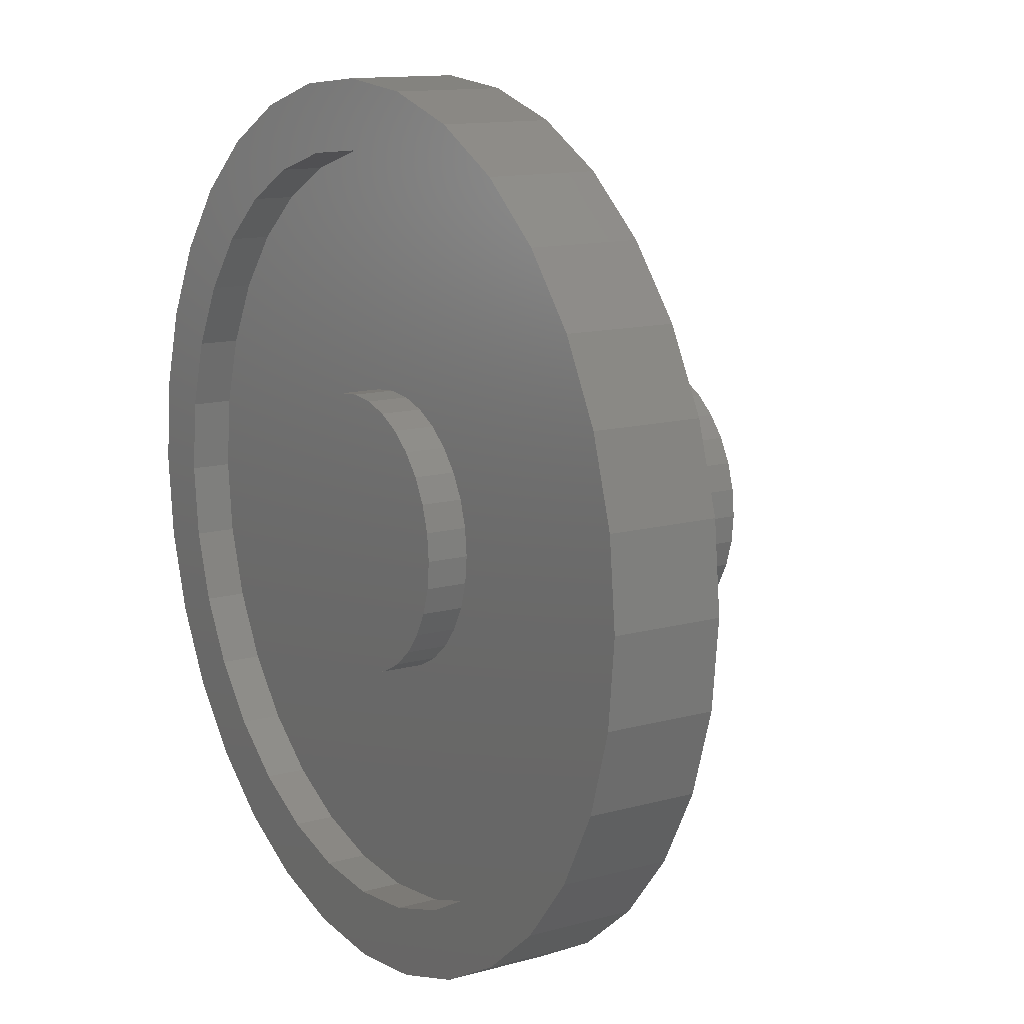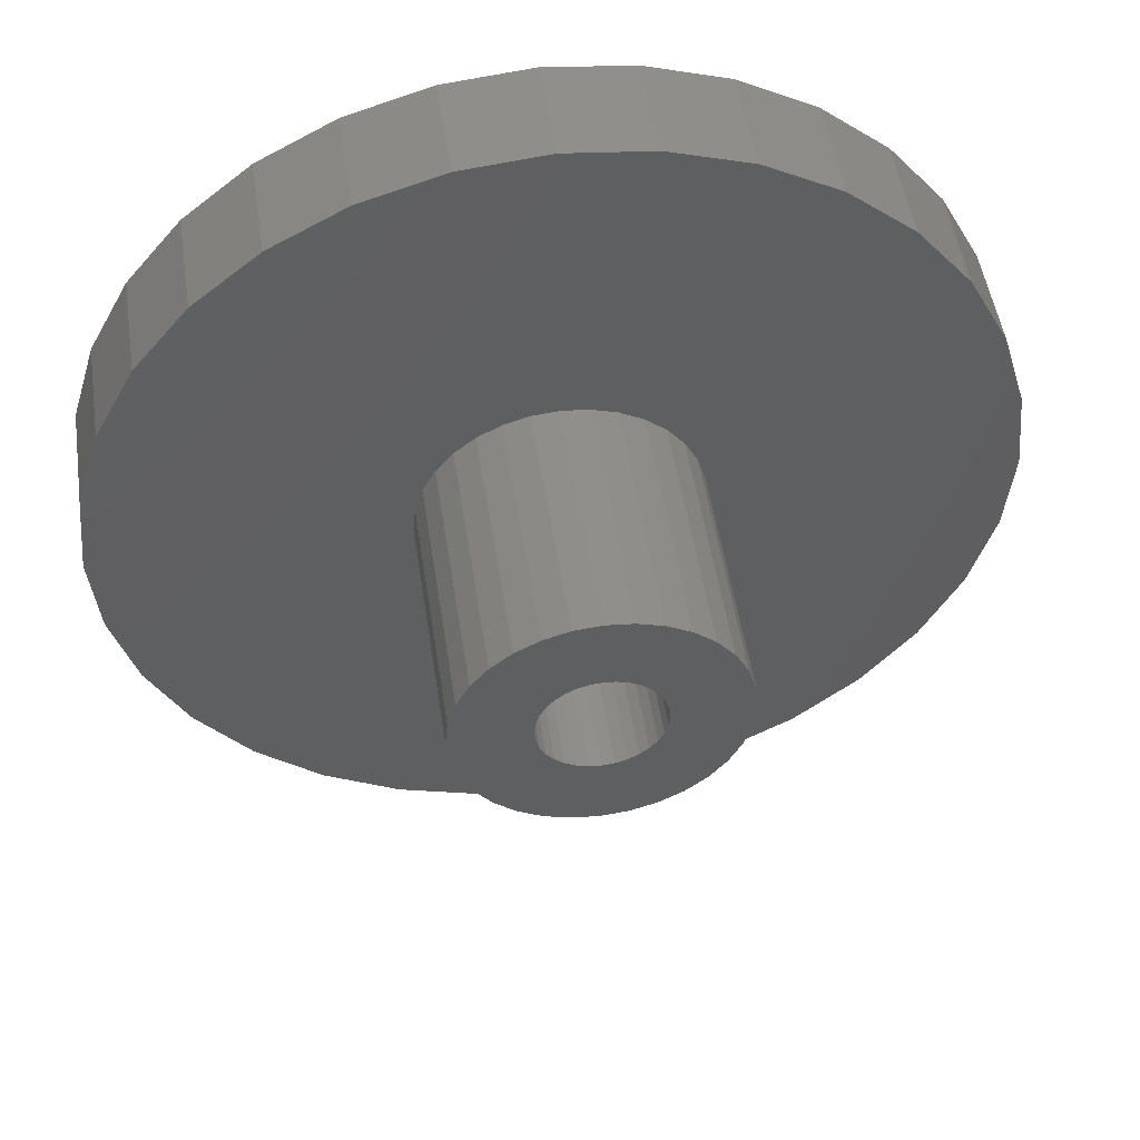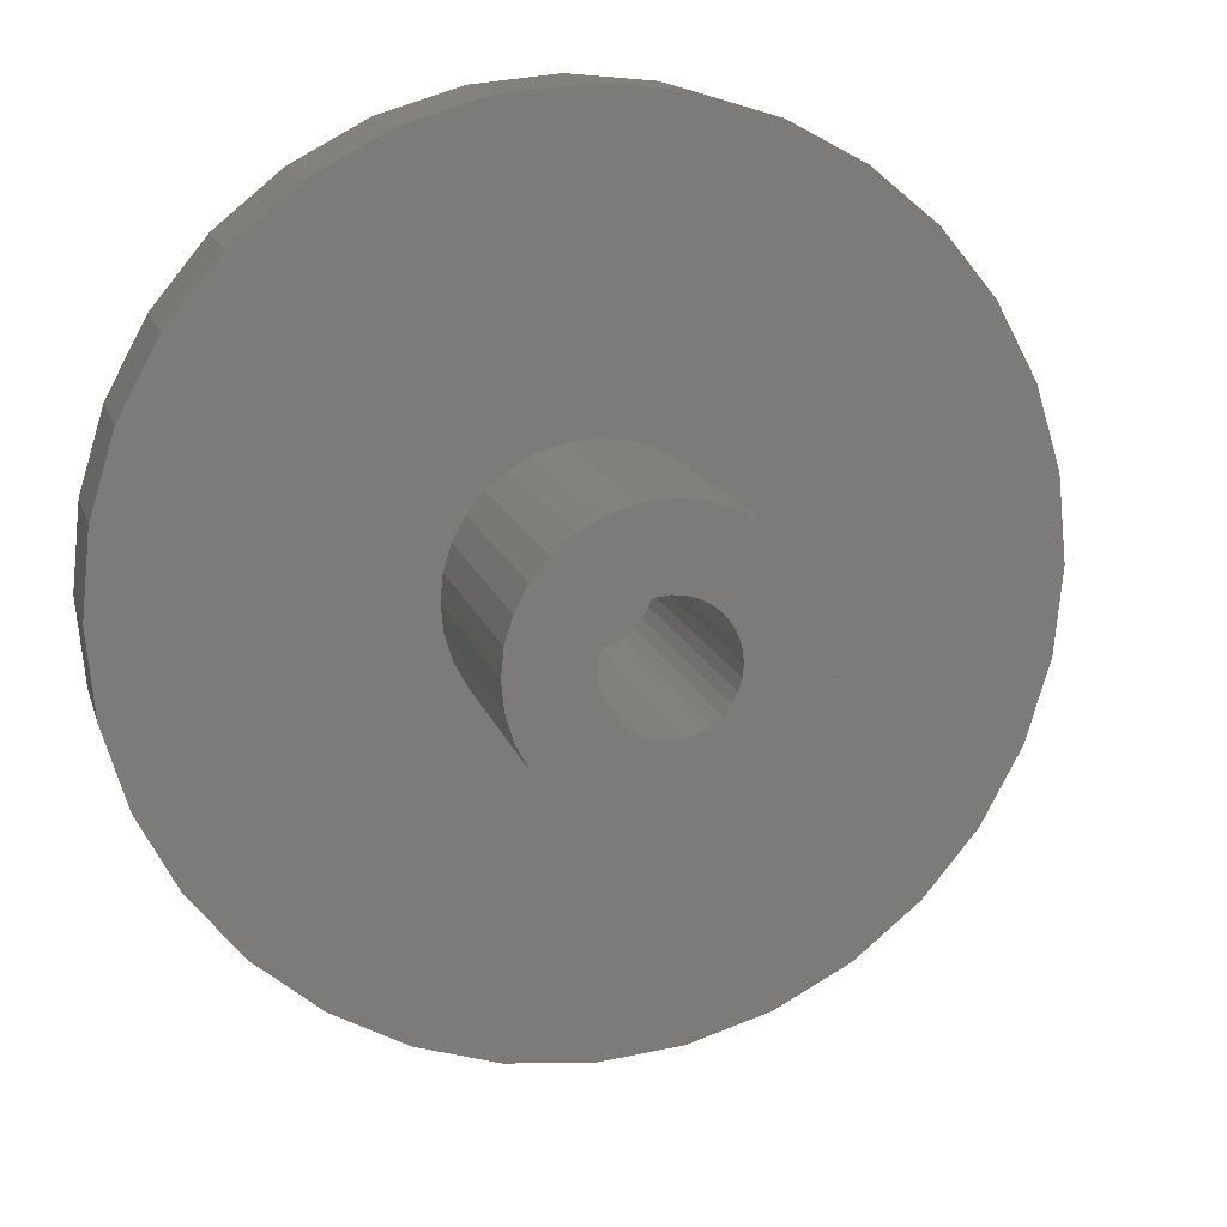
<metadata>
{"format":"stl","ext":"stl","renderer":"f3d","projection":"perspective","resolution":1024,"background":"white","views":[{"elev":12.8,"azim":-122.5,"up":"+Y"},{"elev":49.9,"azim":-8.5,"up":"+Y"},{"elev":14.6,"azim":-14.2,"up":"+Y"}]}
</metadata>
<code>
# stl→obj: 322 verts, 640 faces
v -0.02394 0.0838 0.5234
v -0.1813 0.07956 0.5234
v -0.03962 0.07542 0.5234
v -0.06465 -0.05039 0.5234
v -0.1813 -0.07956 0.5234
v -0.05337 -0.06414 0.5234
v -0.03962 -0.07542 0.5234
v -0.02394 -0.0838 0.5234
v -0.1621 -0.1155 0.5234
v -0.006923 -0.08896 0.5234
v 0.1836 0.1155 0.5234
v 0.02847 0.08896 0.5234
v 0.04549 0.0838 0.5234
v 0.2028 0.07956 0.5234
v 0.06117 0.07542 0.5234
v 0.08619 0.05039 0.5234
v 0.09458 0.03471 0.5234
v 0.2147 0.04056 0.5234
v 0.2028 -0.07956 0.5234
v 0.07491 -0.06414 0.5234
v 0.06117 -0.07542 0.5234
v 0.04549 -0.0838 0.5234
v 0.1836 -0.1155 0.5234
v 0.02847 -0.08896 0.5234
v 0.01077 0.09071 0.5234
v 0.1578 0.147 0.5234
v 0.1263 0.1729 0.5234
v 0.09033 0.1921 0.5234
v 0.05133 0.2039 0.5234
v 0.01077 0.2079 0.5234
v -0.02979 0.2039 0.5234
v -0.06878 0.1921 0.5234
v -0.1047 0.1729 0.5234
v -0.1362 0.147 0.5234
v -0.1621 0.1155 0.5234
v -0.006923 0.08896 0.5234
v 0.01077 -0.09071 0.5234
v -0.1362 -0.147 0.5234
v -0.1047 -0.1729 0.5234
v -0.06878 -0.1921 0.5234
v -0.02979 -0.2039 0.5234
v 0.01077 -0.2079 0.5234
v 0.05133 -0.2039 0.5234
v 0.09033 -0.1921 0.5234
v 0.1263 -0.1729 0.5234
v 0.1578 -0.147 0.5234
v -0.1931 0.04056 0.5234
v -0.06465 0.05039 0.5234
v -0.05337 0.06414 0.5234
v -0.1971 1.178e-16 0.5234
v -0.07819 0.0177 0.5234
v -0.07303 0.03471 0.5234
v -0.1931 -0.04056 0.5234
v -0.07819 -0.0177 0.5234
v -0.07993 1.111e-17 0.5234
v -0.07303 -0.03471 0.5234
v 0.07491 0.06414 0.5234
v 0.2187 0 0.5234
v 0.09974 0.0177 0.5234
v 0.1015 0 0.5234
v 0.2147 -0.04056 0.5234
v 0.09974 -0.0177 0.5234
v 0.09458 -0.03471 0.5234
v 0.08619 -0.05039 0.5234
v 0.1015 0 0.1641
v -0.07819 -0.0177 0.1016
v -0.07993 1.111e-17 0.1016
v -0.07993 1.111e-17 0.1641
v -0.006923 -0.08896 0.1016
v -0.02394 -0.0838 0.1016
v -0.03962 -0.07542 0.1016
v -0.05337 -0.06414 0.1016
v -0.06465 -0.05039 0.1016
v -0.07303 -0.03471 0.1016
v 0.01077 -0.09071 0.1016
v 0.02847 -0.08896 0.1016
v 0.04549 -0.0838 0.1016
v 0.06117 -0.07542 0.1016
v 0.07491 -0.06414 0.1016
v 0.08619 -0.05039 0.1016
v 0.09458 -0.03471 0.1016
v 0.09974 -0.0177 0.1016
v 0.1015 -2.222e-17 0.1016
v 0.09974 0.0177 0.1016
v 0.02847 0.08896 0.1016
v 0.04549 0.0838 0.1016
v 0.06117 0.07542 0.1016
v 0.07491 0.06414 0.1016
v 0.08619 0.05039 0.1016
v 0.09458 0.03471 0.1016
v 0.01077 0.09071 0.1016
v -0.006923 0.08896 0.1016
v -0.02394 0.0838 0.1016
v -0.03962 0.07542 0.1016
v -0.05337 0.06414 0.1016
v -0.06465 0.05039 0.1016
v -0.07303 0.03471 0.1016
v -0.07819 0.0177 0.1016
v -0.1971 1.178e-16 0.1484
v -0.1931 0.04056 0.1484
v -0.1813 0.07956 0.1484
v -0.1621 0.1155 0.1484
v -0.1362 0.147 0.1484
v -0.1047 0.1729 0.1484
v -0.06878 0.1921 0.1484
v -0.02979 0.2039 0.1484
v 0.01077 0.2079 0.1484
v 0.05133 0.2039 0.1484
v 0.09033 0.1921 0.1484
v 0.1263 0.1729 0.1484
v 0.1578 0.147 0.1484
v 0.1836 0.1155 0.1484
v 0.2028 0.07956 0.1484
v 0.2147 0.04056 0.1484
v 0.2187 -2.356e-16 0.1484
v 0.2147 -0.04056 0.1484
v 0.2028 -0.07956 0.1484
v 0.1836 -0.1155 0.1484
v 0.1578 -0.147 0.1484
v 0.1263 -0.1729 0.1484
v 0.09033 -0.1921 0.1484
v 0.05133 -0.2039 0.1484
v 0.01077 -0.2079 0.1484
v -0.02979 -0.2039 0.1484
v -0.06878 -0.1921 0.1484
v -0.1047 -0.1729 0.1484
v -0.1362 -0.147 0.1484
v -0.1621 -0.1155 0.1484
v -0.1813 -0.07956 0.1484
v -0.1931 -0.04056 0.1484
v -0.6424 0.1293 0.1484
v 0.6581 0.1293 0.1484
v 0.6581 -0.1293 0.1484
v -0.6046 -0.2537 0.1484
v 0.007895 -0.663 0.1484
v 0.1372 -0.6503 0.1484
v 0.2616 -0.6125 0.1484
v 0.3762 -0.5513 0.1484
v 0.4767 -0.4688 0.1484
v 0.5592 -0.3683 0.1484
v 0.6204 -0.2537 0.1484
v 0.6204 0.2537 0.1484
v 0.5592 0.3683 0.1484
v 0.4767 0.4688 0.1484
v 0.3762 0.5513 0.1484
v 0.2616 0.6125 0.1484
v 0.1372 0.6503 0.1484
v 0.007895 0.663 0.1484
v -0.1214 0.6503 0.1484
v -0.2458 0.6125 0.1484
v -0.3604 0.5513 0.1484
v -0.4609 0.4688 0.1484
v -0.5434 0.3683 0.1484
v -0.6046 0.2537 0.1484
v -0.6551 -2.132e-16 0.1484
v -0.6424 -0.1293 0.1484
v -0.5434 -0.3683 0.1484
v -0.4609 -0.4688 0.1484
v -0.3604 -0.5513 0.1484
v -0.2458 -0.6125 0.1484
v -0.1214 -0.6503 0.1484
v 0.6709 0 0.1484
v 0.6709 4.265e-16 -0.01562
v 0.6581 -0.1293 -0.01562
v 0.6204 -0.2537 -0.01562
v 0.5592 -0.3683 -0.01562
v 0.4767 -0.4688 -0.01562
v 0.3762 -0.5513 -0.01562
v 0.2616 -0.6125 -0.01562
v 0.1372 -0.6503 -0.01562
v 0.007895 -0.663 -0.01562
v -0.1214 -0.6503 -0.01562
v -0.2458 -0.6125 -0.01562
v -0.3604 -0.5513 -0.01562
v -0.4609 -0.4688 -0.01562
v -0.5434 -0.3683 -0.01562
v -0.6046 -0.2537 -0.01562
v -0.6424 -0.1293 -0.01562
v -0.6551 -2.132e-16 -0.01562
v -0.6424 0.1293 -0.01562
v -0.6046 0.2537 -0.01562
v -0.5434 0.3683 -0.01562
v -0.4609 0.4688 -0.01562
v -0.3604 0.5513 -0.01562
v -0.2458 0.6125 -0.01562
v -0.1214 0.6503 -0.01562
v 0.007895 0.663 -0.01562
v 0.1372 0.6503 -0.01562
v 0.2616 0.6125 -0.01562
v 0.3762 0.5513 -0.01562
v 0.4767 0.4688 -0.01562
v 0.5592 0.3683 -0.01562
v 0.6204 0.2537 -0.01562
v 0.6581 0.1293 -0.01562
v 0.007895 0.5614 -0.01562
v -0.1016 0.5506 -0.01562
v -0.5108 0.2149 -0.01562
v -0.4589 0.3119 -0.01562
v -0.1016 -0.5506 -0.01562
v 0.007895 -0.5614 -0.01562
v 0.1174 0.5506 -0.01562
v 0.1174 -0.5506 -0.01562
v -0.207 0.5187 -0.01562
v -0.304 0.4668 -0.01562
v -0.3891 0.397 -0.01562
v -0.3891 -0.397 -0.01562
v -0.4589 -0.3119 -0.01562
v -0.5108 -0.2149 -0.01562
v -0.5427 -0.1095 -0.01562
v -0.5535 3.181e-16 -0.01562
v -0.5427 0.1095 -0.01562
v -0.207 -0.5187 -0.01562
v -0.304 -0.4668 -0.01562
v 0.5266 0.2149 -0.01562
v 0.4747 0.3119 -0.01562
v 0.4049 0.397 -0.01562
v 0.3198 0.4668 -0.01562
v 0.2227 0.5187 -0.01562
v 0.4049 -0.397 -0.01562
v 0.4747 -0.3119 -0.01562
v 0.5266 -0.2149 -0.01562
v 0.5585 -0.1095 -0.01562
v 0.5693 -6.362e-16 -0.01562
v 0.5585 0.1095 -0.01562
v 0.2227 -0.5187 -0.01562
v 0.3198 -0.4668 -0.01562
v -0.1016 0.5506 0.04688
v -0.207 0.5187 0.04688
v -0.304 0.4668 0.04688
v -0.3891 0.397 0.04688
v -0.4589 0.3119 0.04688
v -0.5108 0.2149 0.04688
v -0.5427 0.1095 0.04688
v -0.5535 3.181e-16 0.04688
v 0.007895 0.5614 0.04688
v 0.1174 0.5506 0.04688
v 0.2227 0.5187 0.04688
v 0.3198 0.4668 0.04688
v 0.4049 0.397 0.04688
v 0.4747 0.3119 0.04688
v 0.5266 0.2149 0.04688
v 0.5585 0.1095 0.04688
v 0.5693 -6.362e-16 0.04688
v 0.1174 -0.5506 0.04688
v 0.2227 -0.5187 0.04688
v 0.3198 -0.4668 0.04688
v 0.4049 -0.397 0.04688
v 0.4747 -0.3119 0.04688
v 0.5266 -0.2149 0.04688
v 0.5585 -0.1095 0.04688
v 0.007895 -0.5614 0.04688
v -0.1016 -0.5506 0.04688
v -0.207 -0.5187 0.04688
v -0.304 -0.4668 0.04688
v -0.3891 -0.397 0.04688
v -0.4589 -0.3119 0.04688
v -0.5108 -0.2149 0.04688
v -0.5427 -0.1095 0.04688
v 0.09033 0.1921 0.04688
v 0.05133 0.2039 0.04688
v 0.2028 -0.07956 0.04688
v 0.2147 -0.04056 0.04688
v 0.1836 -0.1155 0.04688
v -0.1621 0.1155 0.04688
v -0.1813 0.07956 0.04688
v -0.1931 0.04056 0.04688
v -0.1971 1.178e-16 0.04688
v 0.2187 0 0.04688
v 0.2147 0.04056 0.04688
v 0.2028 0.07956 0.04688
v 0.1836 0.1155 0.04688
v 0.01077 -0.2079 0.04688
v 0.01077 0.2079 0.04688
v -0.06878 0.1921 0.04688
v -0.1047 0.1729 0.04688
v -0.1362 0.147 0.04688
v -0.02979 0.2039 0.04688
v -0.1931 -0.04056 0.04688
v -0.1813 -0.07956 0.04688
v -0.1621 -0.1155 0.04688
v -0.1362 -0.147 0.04688
v -0.1047 -0.1729 0.04688
v -0.06878 -0.1921 0.04688
v -0.02979 -0.2039 0.04688
v 0.1578 0.147 0.04688
v 0.1263 0.1729 0.04688
v 0.05133 -0.2039 0.04688
v 0.09033 -0.1921 0.04688
v 0.1263 -0.1729 0.04688
v 0.1578 -0.147 0.04688
v 0.2187 -2.356e-16 -0.01562
v 0.2147 -0.04056 -0.01562
v 0.2028 -0.07956 -0.01562
v 0.1836 -0.1155 -0.01562
v 0.1578 -0.147 -0.01562
v 0.1263 -0.1729 -0.01562
v 0.09033 -0.1921 -0.01562
v 0.05133 -0.2039 -0.01562
v 0.01077 -0.2079 -0.01562
v -0.02979 -0.2039 -0.01562
v -0.06878 -0.1921 -0.01562
v -0.1047 -0.1729 -0.01562
v -0.1362 -0.147 -0.01562
v -0.1621 -0.1155 -0.01562
v -0.1813 -0.07956 -0.01562
v -0.1931 -0.04056 -0.01562
v -0.1971 1.178e-16 -0.01562
v -0.1931 0.04056 -0.01562
v -0.1813 0.07956 -0.01562
v -0.1621 0.1155 -0.01562
v -0.1362 0.147 -0.01562
v -0.1047 0.1729 -0.01562
v -0.06878 0.1921 -0.01562
v -0.02979 0.2039 -0.01562
v 0.01077 0.2079 -0.01562
v 0.05133 0.2039 -0.01562
v 0.09033 0.1921 -0.01562
v 0.1263 0.1729 -0.01562
v 0.1578 0.147 -0.01562
v 0.1836 0.1155 -0.01562
v 0.2028 0.07956 -0.01562
v 0.2147 0.04056 -0.01562
f 1 2 3
f 4 5 6
f 5 7 6
f 8 7 5
f 5 9 8
f 10 8 9
f 11 12 13
f 11 13 14
f 13 15 14
f 16 17 18
f 19 20 21
f 19 21 22
f 19 22 23
f 23 22 24
f 25 12 11
f 25 11 26
f 25 26 27
f 25 27 28
f 25 28 29
f 25 29 30
f 25 30 31
f 25 31 32
f 25 32 33
f 25 33 34
f 25 34 35
f 35 2 1
f 35 1 36
f 35 36 25
f 37 10 9
f 37 9 38
f 37 38 39
f 37 39 40
f 37 40 41
f 37 41 42
f 37 42 43
f 37 43 44
f 37 44 45
f 37 45 46
f 37 46 23
f 37 23 24
f 47 48 2
f 2 48 49
f 2 49 3
f 50 51 47
f 47 51 52
f 47 52 48
f 53 54 50
f 50 54 55
f 50 55 51
f 5 4 53
f 53 4 56
f 53 56 54
f 16 18 57
f 57 18 14
f 57 14 15
f 18 17 58
f 58 17 59
f 58 59 60
f 58 60 61
f 61 60 62
f 61 62 63
f 61 63 19
f 19 63 64
f 19 64 20
f 65 62 60
f 66 67 68
f 37 69 10
f 10 69 70
f 10 70 8
f 8 70 71
f 8 71 7
f 7 71 72
f 7 72 6
f 6 72 73
f 6 73 4
f 4 73 74
f 4 74 56
f 56 74 66
f 56 66 54
f 54 66 68
f 54 68 55
f 69 37 75
f 75 37 24
f 75 24 76
f 76 24 22
f 76 22 77
f 77 22 21
f 77 21 78
f 78 21 20
f 78 20 79
f 79 20 64
f 79 64 80
f 80 64 63
f 80 63 81
f 81 63 62
f 81 62 82
f 82 62 65
f 82 65 83
f 68 51 55
f 84 83 65
f 25 85 12
f 12 85 86
f 12 86 13
f 13 86 87
f 13 87 15
f 15 87 88
f 15 88 57
f 57 88 89
f 57 89 16
f 16 89 90
f 16 90 17
f 17 90 84
f 17 84 59
f 59 84 65
f 59 65 60
f 85 25 91
f 91 25 36
f 91 36 92
f 92 36 1
f 92 1 93
f 93 1 3
f 93 3 94
f 94 3 49
f 94 49 95
f 95 49 48
f 95 48 96
f 96 48 52
f 96 52 97
f 97 52 51
f 97 51 98
f 98 51 68
f 98 68 67
f 99 50 100
f 100 50 47
f 100 47 101
f 101 47 2
f 101 2 102
f 102 2 35
f 102 35 103
f 103 35 34
f 103 34 104
f 104 34 33
f 104 33 105
f 105 33 32
f 105 32 106
f 106 32 31
f 106 31 107
f 107 31 30
f 107 30 108
f 108 30 29
f 108 29 109
f 109 29 28
f 109 28 110
f 110 28 27
f 110 27 111
f 111 27 26
f 111 26 112
f 112 26 11
f 112 11 113
f 113 11 14
f 113 14 114
f 114 14 18
f 114 18 115
f 115 18 58
f 115 58 116
f 116 58 61
f 116 61 117
f 117 61 19
f 117 19 118
f 118 19 23
f 118 23 119
f 119 23 46
f 119 46 120
f 120 46 45
f 120 45 121
f 121 45 44
f 121 44 122
f 122 44 43
f 122 43 123
f 123 43 42
f 123 42 124
f 124 42 41
f 124 41 125
f 125 41 40
f 125 40 126
f 126 40 39
f 126 39 127
f 127 39 38
f 127 38 128
f 128 38 9
f 128 9 129
f 129 9 5
f 129 5 130
f 130 5 53
f 130 53 99
f 99 53 50
f 104 105 131
f 103 104 131
f 103 131 102
f 132 110 111
f 111 112 132
f 133 116 117
f 133 117 118
f 123 134 135
f 123 135 136
f 123 136 137
f 123 137 138
f 123 138 139
f 123 139 140
f 123 140 141
f 107 108 142
f 107 142 143
f 107 143 144
f 107 144 145
f 107 145 146
f 107 146 147
f 107 147 148
f 107 148 149
f 107 149 150
f 107 150 151
f 107 151 152
f 107 152 153
f 107 153 154
f 154 131 105
f 154 105 106
f 154 106 107
f 155 99 100
f 155 100 101
f 155 101 102
f 155 102 131
f 156 134 127
f 156 127 128
f 156 128 129
f 156 129 130
f 156 130 99
f 156 99 155
f 134 123 124
f 134 124 125
f 134 125 126
f 134 126 127
f 135 134 157
f 135 157 158
f 135 158 159
f 135 159 160
f 135 160 161
f 162 132 112
f 162 112 113
f 162 113 114
f 162 114 115
f 162 115 116
f 162 116 133
f 141 133 118
f 141 118 119
f 141 119 120
f 141 120 121
f 141 121 122
f 141 122 123
f 110 132 109
f 109 132 142
f 109 142 108
f 163 162 164
f 164 162 133
f 164 133 165
f 165 133 141
f 165 141 166
f 166 141 140
f 166 140 167
f 167 140 139
f 167 139 168
f 168 139 138
f 168 138 169
f 169 138 137
f 169 137 170
f 170 137 136
f 170 136 171
f 171 136 135
f 171 135 172
f 172 135 161
f 172 161 173
f 173 161 160
f 173 160 174
f 174 160 159
f 174 159 175
f 175 159 158
f 175 158 176
f 176 158 157
f 176 157 177
f 177 157 134
f 177 134 178
f 178 134 156
f 178 156 179
f 179 156 155
f 179 155 180
f 180 155 131
f 180 131 181
f 181 131 154
f 181 154 182
f 182 154 153
f 182 153 183
f 183 153 152
f 183 152 184
f 184 152 151
f 184 151 185
f 185 151 150
f 185 150 186
f 186 150 149
f 186 149 187
f 187 149 148
f 187 148 188
f 188 148 147
f 188 147 189
f 189 147 146
f 189 146 190
f 190 146 145
f 190 145 191
f 191 145 144
f 191 144 192
f 192 144 143
f 192 143 193
f 193 143 142
f 193 142 194
f 194 142 132
f 194 132 163
f 163 132 162
f 184 185 195
f 196 184 195
f 197 181 198
f 174 199 200
f 172 173 171
f 201 195 189
f 200 202 168
f 169 170 171
f 186 187 185
f 185 187 195
f 187 188 195
f 195 188 189
f 196 203 184
f 184 203 204
f 184 204 183
f 183 204 205
f 183 205 182
f 182 205 198
f 182 198 181
f 206 176 207
f 207 176 177
f 207 177 208
f 208 177 178
f 208 178 209
f 209 178 179
f 209 179 210
f 210 179 180
f 210 180 211
f 211 180 181
f 211 181 197
f 199 174 212
f 212 174 175
f 212 175 213
f 213 175 176
f 213 176 206
f 174 200 173
f 173 200 171
f 200 168 171
f 171 168 169
f 214 215 193
f 193 215 216
f 193 216 192
f 192 216 217
f 192 217 191
f 191 217 218
f 191 218 190
f 190 218 201
f 190 201 189
f 219 220 166
f 166 220 221
f 166 221 165
f 165 221 222
f 165 222 164
f 164 222 223
f 164 223 163
f 163 223 224
f 163 224 194
f 194 224 214
f 194 214 193
f 202 225 168
f 168 225 226
f 168 226 167
f 167 226 219
f 167 219 166
f 195 227 196
f 196 227 228
f 196 228 203
f 203 228 229
f 203 229 204
f 204 229 230
f 204 230 205
f 205 230 231
f 205 231 198
f 198 231 232
f 198 232 197
f 197 232 233
f 197 233 211
f 211 233 234
f 211 234 210
f 227 195 235
f 235 195 201
f 235 201 236
f 236 201 218
f 236 218 237
f 237 218 217
f 237 217 238
f 238 217 216
f 238 216 239
f 239 216 215
f 239 215 240
f 240 215 214
f 240 214 241
f 241 214 224
f 241 224 242
f 242 224 223
f 242 223 243
f 200 244 202
f 202 244 245
f 202 245 225
f 225 245 246
f 225 246 226
f 226 246 247
f 226 247 219
f 219 247 248
f 219 248 220
f 220 248 249
f 220 249 221
f 221 249 250
f 221 250 222
f 222 250 243
f 222 243 223
f 244 200 251
f 251 200 199
f 251 199 252
f 252 199 212
f 252 212 253
f 253 212 213
f 253 213 254
f 254 213 206
f 254 206 255
f 255 206 207
f 255 207 256
f 256 207 208
f 256 208 257
f 257 208 209
f 257 209 258
f 258 209 210
f 258 210 234
f 259 260 241
f 261 262 250
f 250 263 261
f 234 233 264
f 234 264 265
f 234 265 266
f 234 266 267
f 243 250 262
f 243 262 268
f 243 268 269
f 243 269 270
f 243 270 271
f 243 271 242
f 272 249 248
f 272 248 247
f 272 247 246
f 272 246 245
f 272 245 244
f 272 244 251
f 272 251 257
f 273 232 231
f 273 231 230
f 273 230 229
f 273 229 228
f 273 228 227
f 273 227 235
f 273 235 236
f 273 236 237
f 273 237 238
f 273 238 239
f 273 239 240
f 273 240 241
f 273 241 260
f 233 274 275
f 233 275 276
f 233 276 264
f 232 273 277
f 232 277 274
f 232 274 233
f 258 234 267
f 258 267 278
f 258 278 279
f 258 279 280
f 257 258 280
f 257 280 281
f 257 281 282
f 257 282 283
f 257 283 284
f 257 284 272
f 251 252 253
f 251 253 254
f 251 254 255
f 251 255 256
f 251 256 257
f 242 271 285
f 242 285 286
f 242 286 259
f 242 259 241
f 249 272 287
f 249 287 288
f 249 288 289
f 249 289 290
f 249 290 263
f 249 263 250
f 291 268 292
f 292 268 262
f 292 262 293
f 293 262 261
f 293 261 294
f 294 261 263
f 294 263 295
f 295 263 290
f 295 290 296
f 296 290 289
f 296 289 297
f 297 289 288
f 297 288 298
f 298 288 287
f 298 287 299
f 299 287 272
f 299 272 300
f 300 272 284
f 300 284 301
f 301 284 283
f 301 283 302
f 302 283 282
f 302 282 303
f 303 282 281
f 303 281 304
f 304 281 280
f 304 280 305
f 305 280 279
f 305 279 306
f 306 279 278
f 306 278 307
f 307 278 267
f 307 267 308
f 308 267 266
f 308 266 309
f 309 266 265
f 309 265 310
f 310 265 264
f 310 264 311
f 311 264 276
f 311 276 312
f 312 276 275
f 312 275 313
f 313 275 274
f 313 274 314
f 314 274 277
f 314 277 315
f 315 277 273
f 315 273 316
f 316 273 260
f 316 260 317
f 317 260 259
f 317 259 318
f 318 259 286
f 318 286 319
f 319 286 285
f 319 285 320
f 320 285 271
f 320 271 321
f 321 271 270
f 321 270 322
f 322 270 269
f 322 269 291
f 291 269 268
f 315 316 314
f 313 314 316
f 317 313 316
f 298 300 297
f 299 300 298
f 300 301 297
f 297 301 302
f 297 302 296
f 296 302 303
f 296 303 295
f 295 303 304
f 295 304 294
f 294 304 305
f 294 305 293
f 293 305 306
f 293 306 292
f 292 306 307
f 292 307 291
f 291 307 308
f 291 308 322
f 322 308 309
f 322 309 321
f 321 309 310
f 321 310 320
f 320 310 311
f 320 311 319
f 319 311 312
f 319 312 318
f 318 312 313
f 318 313 317
f 83 84 82
f 82 84 90
f 82 90 81
f 81 90 89
f 81 89 80
f 80 89 88
f 80 88 79
f 72 96 73
f 73 96 97
f 73 97 74
f 74 97 98
f 74 98 66
f 67 66 98
f 79 88 78
f 78 88 87
f 78 87 77
f 77 87 86
f 77 86 76
f 76 86 85
f 76 85 75
f 75 85 91
f 75 91 69
f 69 91 92
f 69 92 70
f 70 92 93
f 70 93 71
f 71 93 94
f 71 94 72
f 72 94 95
f 72 95 96

</code>
